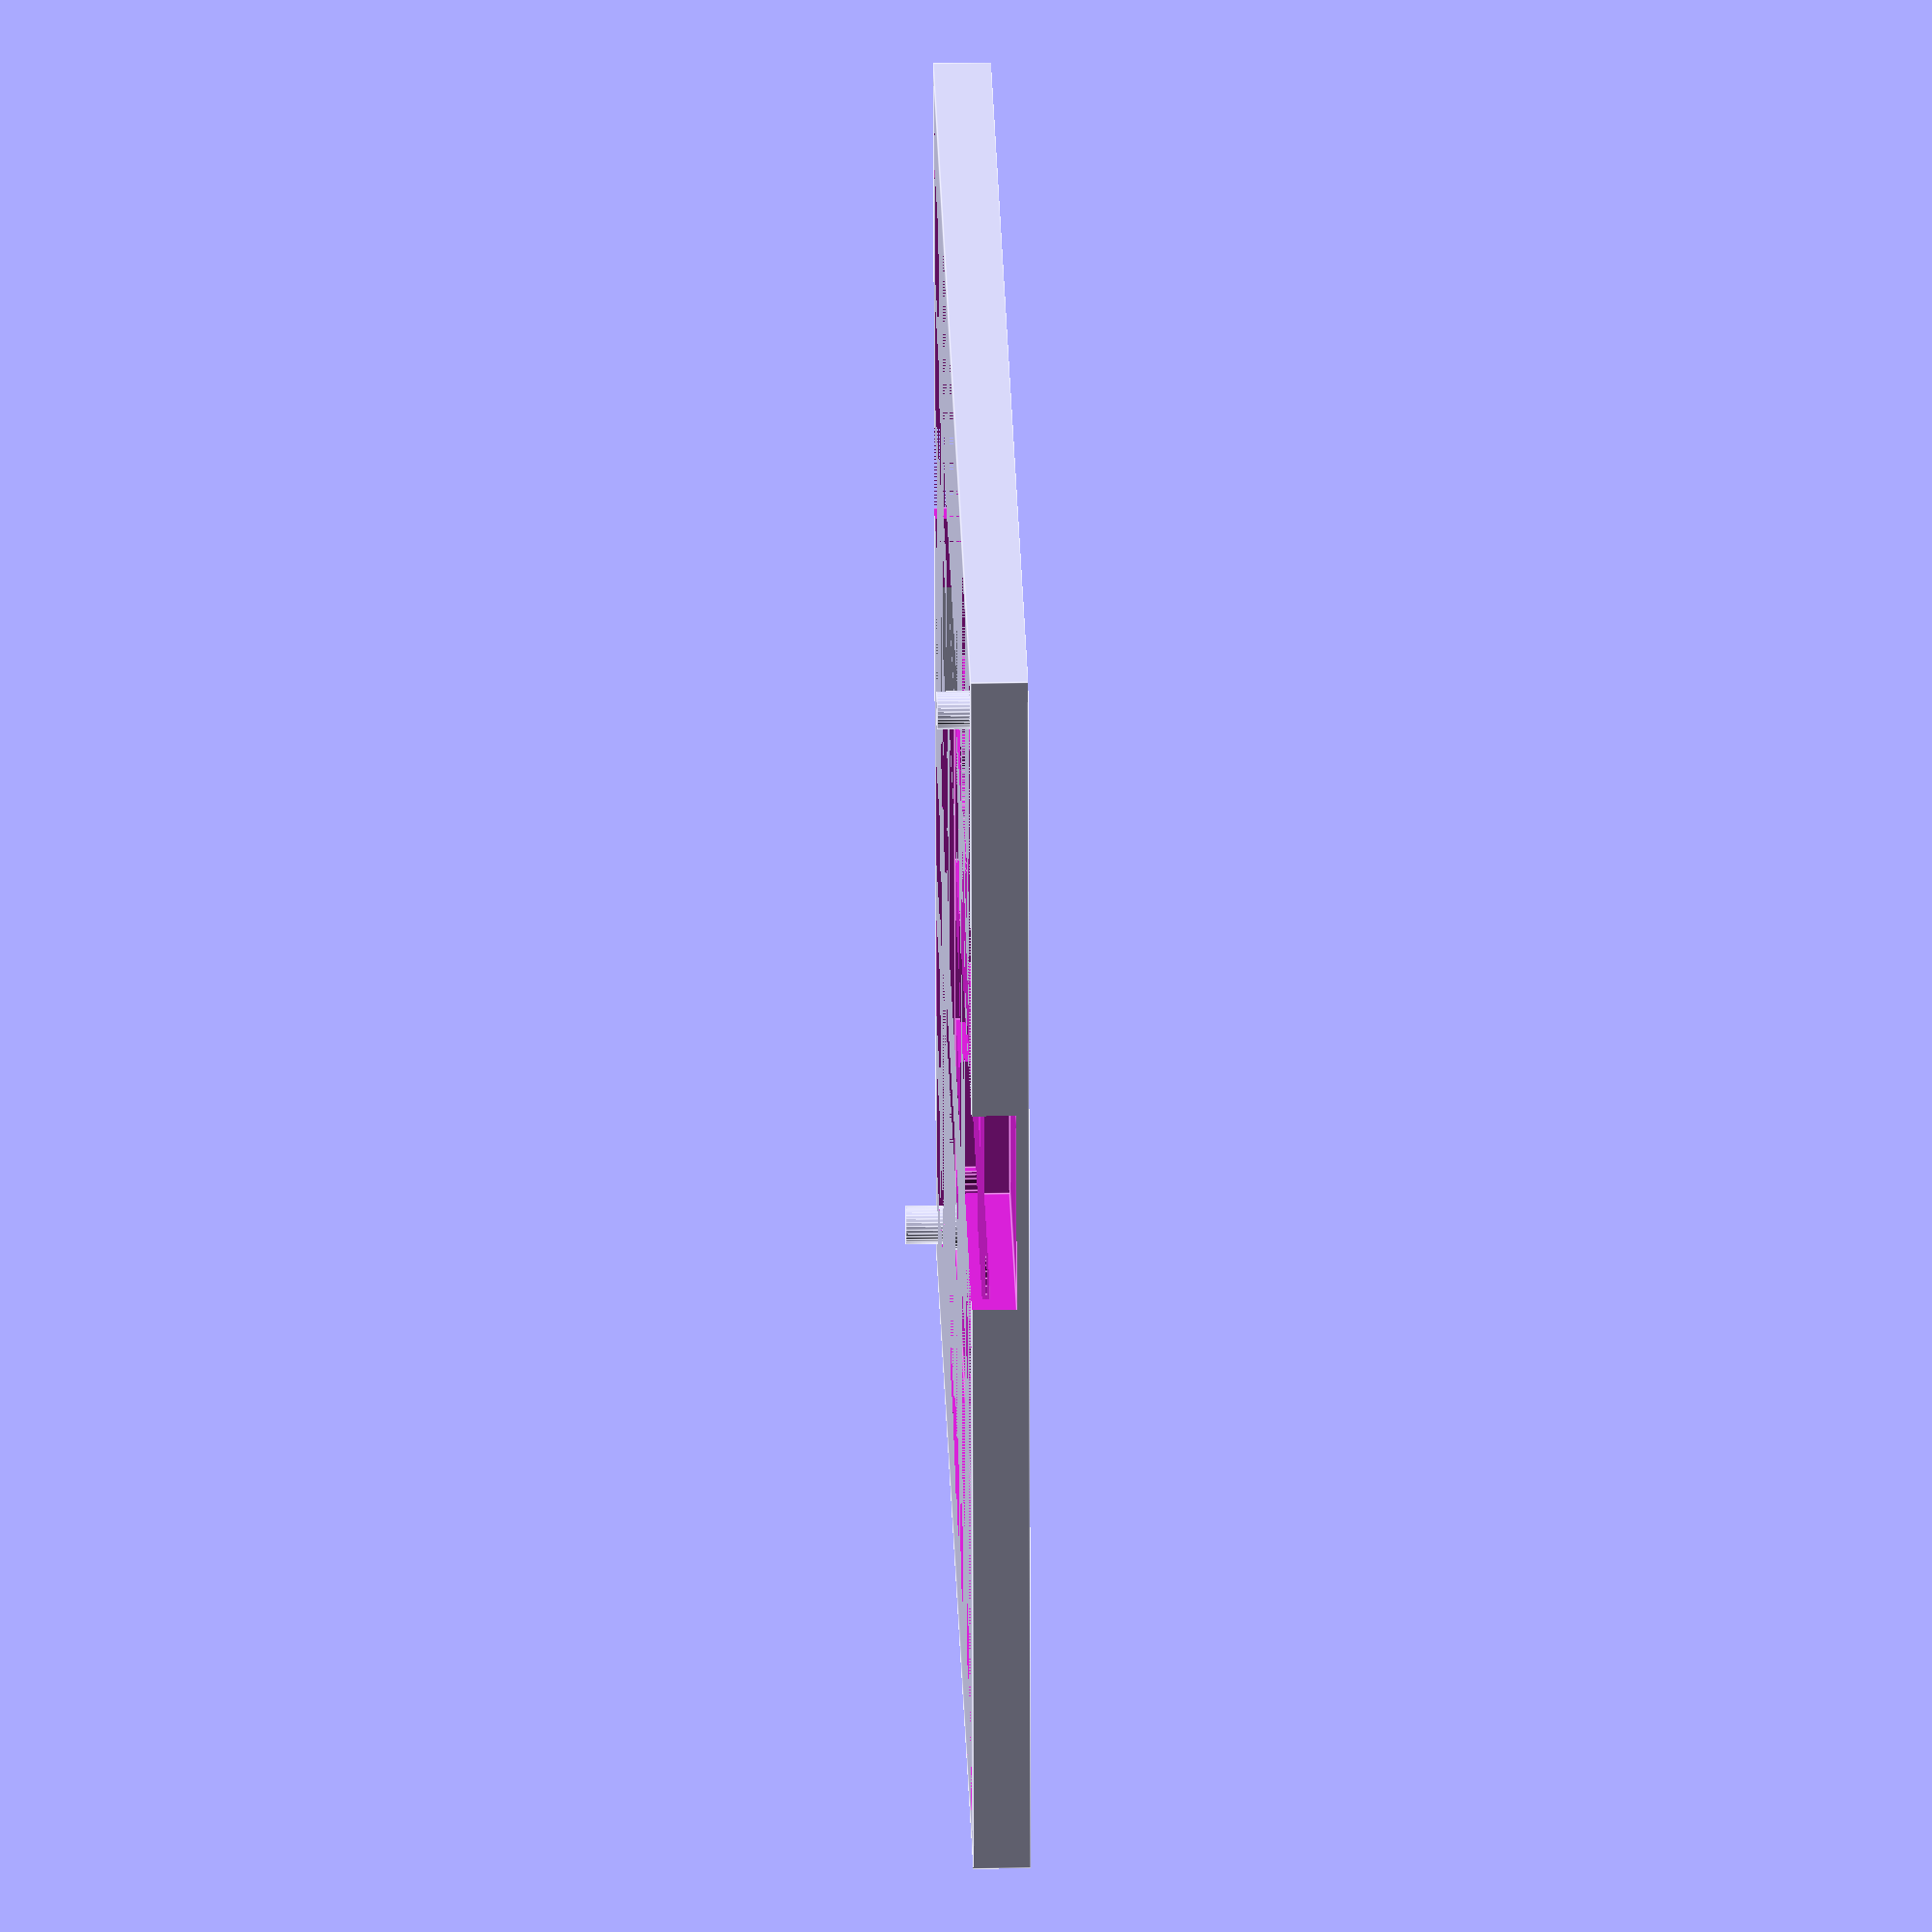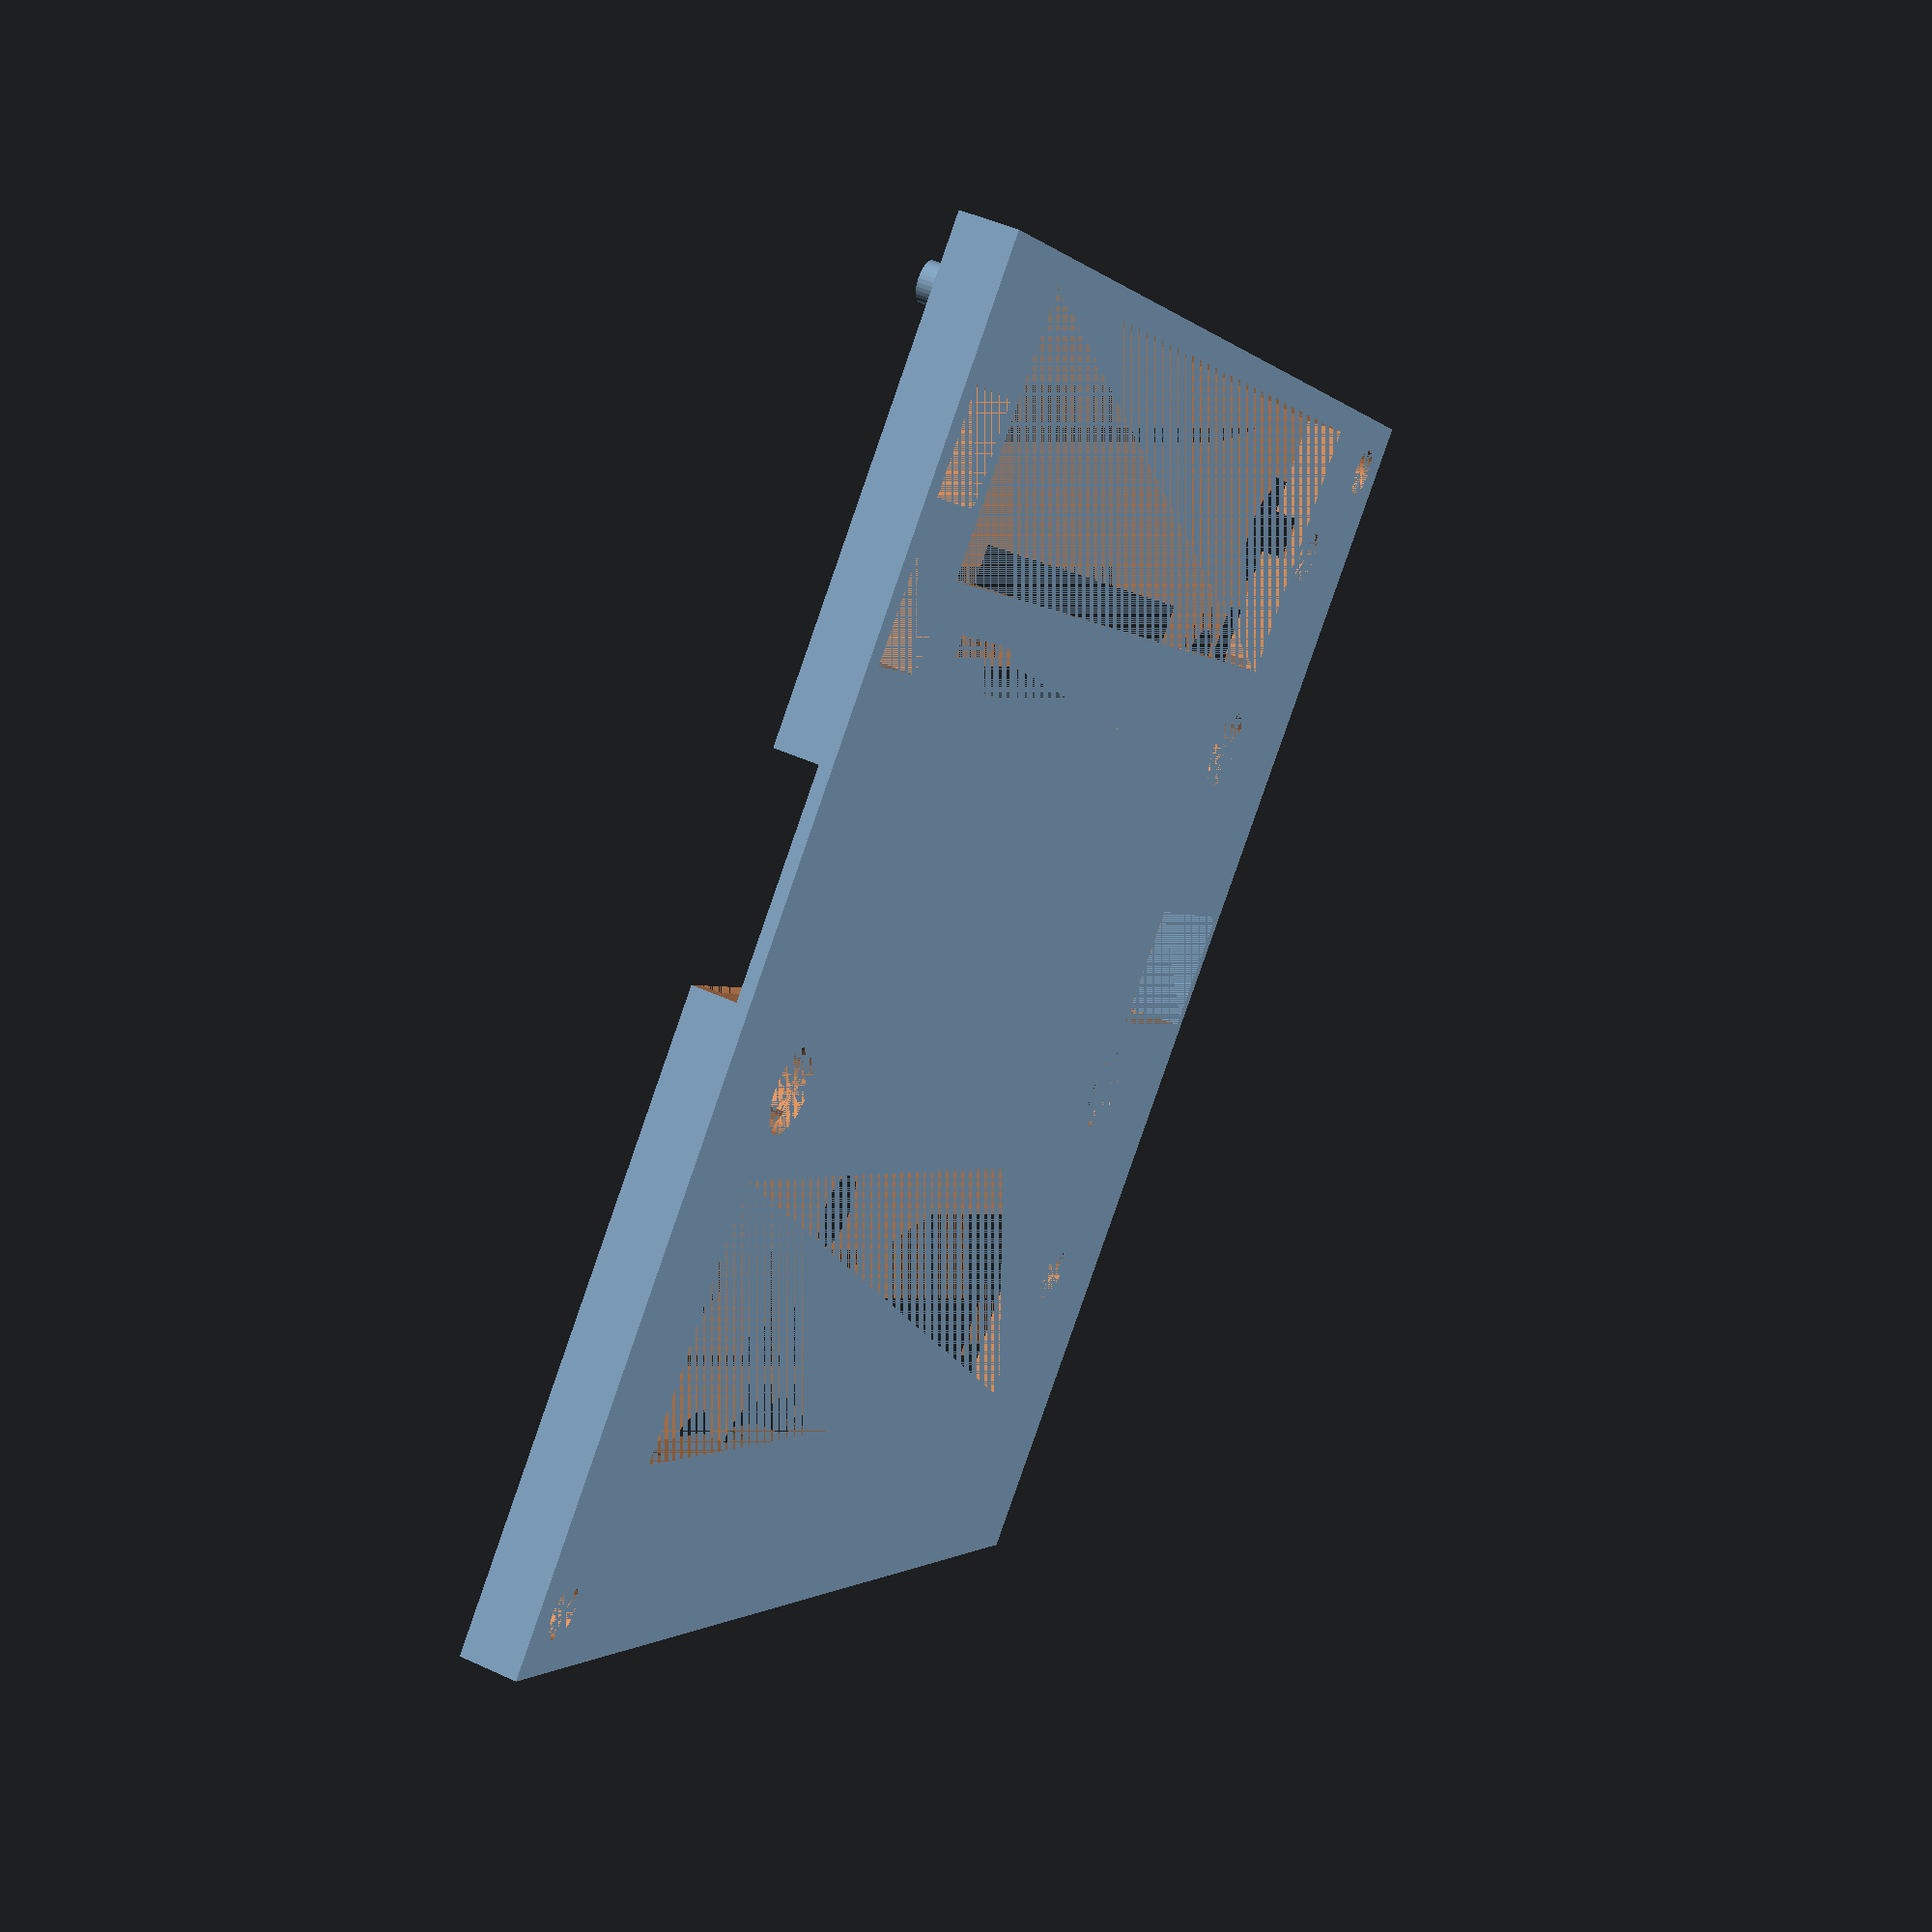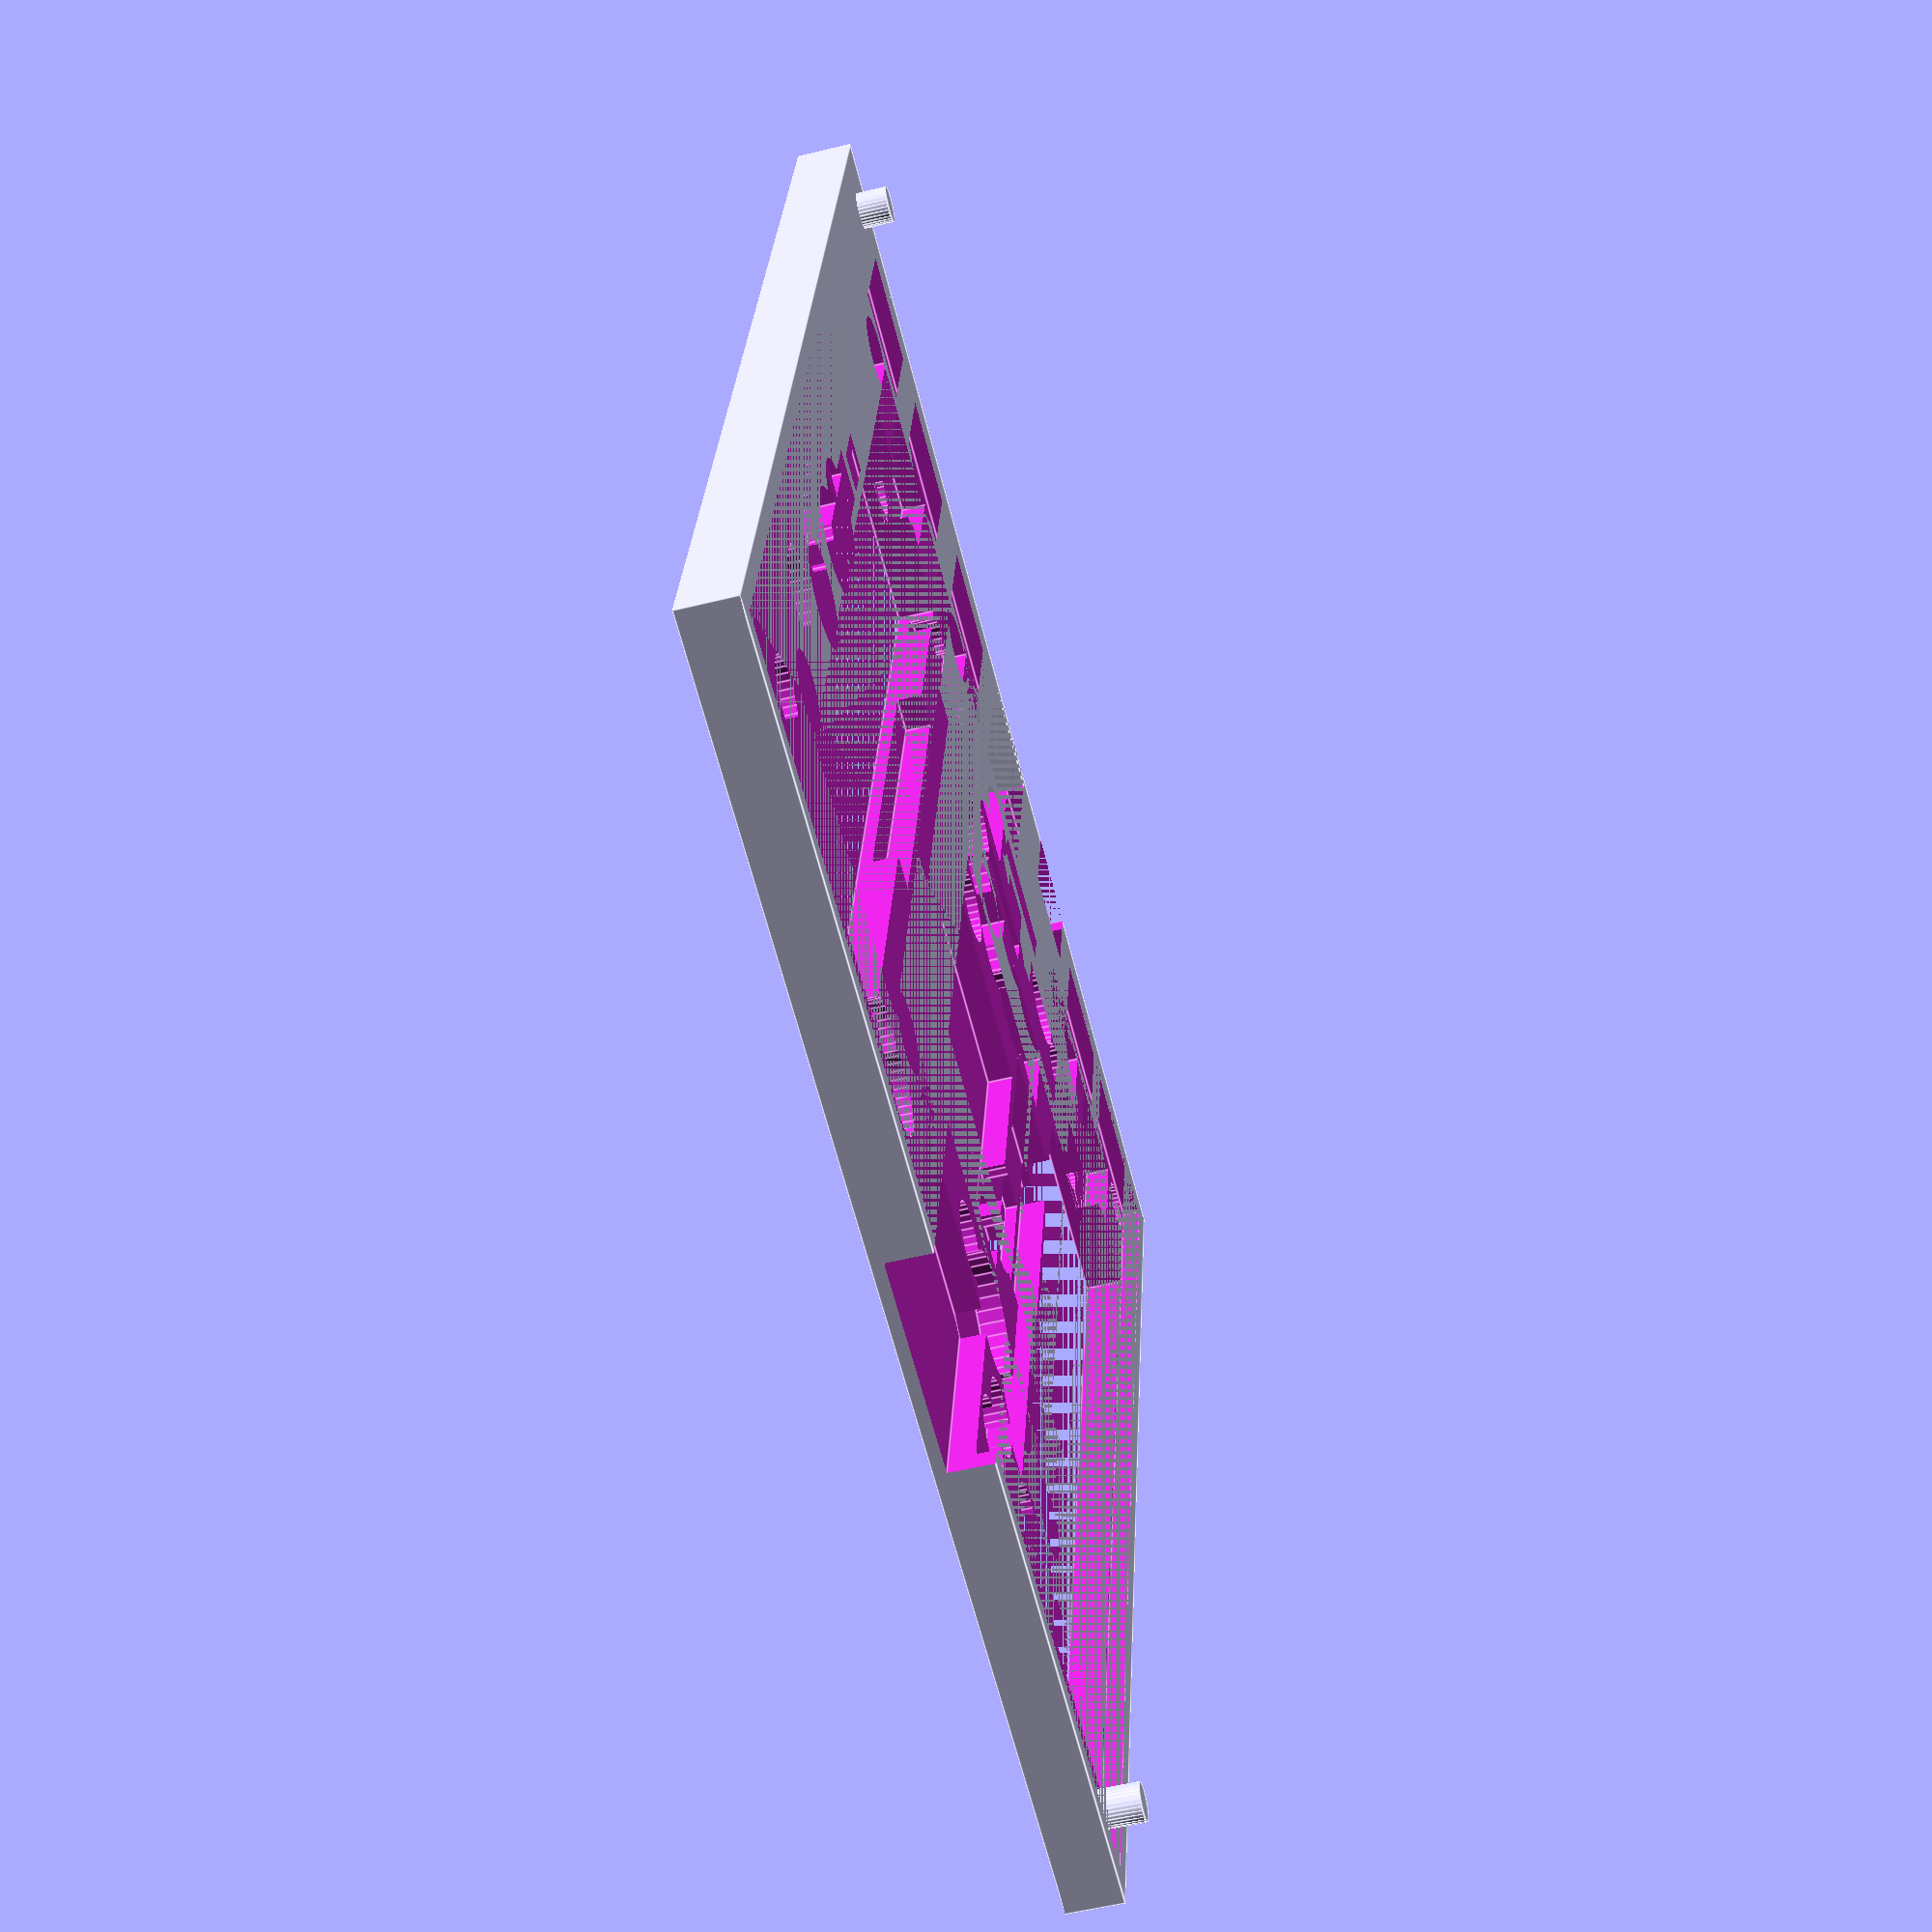
<openscad>
$fn=32;
pcbx=100;
pcby=100;
pcbz=1.5;
hi=3;
ha=hi+pcbz;
bh=2;
fx=0.2;
cube([1.2,60,ha]);

translate([bh,bh,0])
translate([2.54,2.54,0]) {
cylinder(h=3.3,r=2); 
 cylinder(h=7,r=1.5);

translate([94.5,94.5,0]){ 
cylinder(h=3.3,r=2); 
 cylinder(h=7,r=1.5);
}
}

difference(){
cube([pcbx+bh+bh,pcby+bh+bh,ha]);
translate([bh-fx,bh-fx,hi]) cube([pcbx+fx+fx,pcby+fx+fx,pcbz]);
translate([bh,bh,0]) {

translate([2.54,2.54,0]) {
translate([95,0,0]) cylinder(h=ha,r=2);
translate([0,95,0]) cylinder(h=ha,r=2);
}

translate([13,13,0]) cube([78,21.3,ha]); //B2
translate([13,78.5,0]) cube([78,21.3,ha]); //B1
translate([-bh,47,0]) cube([15+bh,10,ha]); //CONN1

translate([88.5,41,0]) cylinder(h=ha,r=3.3);//lcd
translate([14,41,0]) cylinder(h=ha,r=3.3);//lcd
translate([14,71.5,0]) cylinder(h=ha,r=3.3);//lcd

translate([10,24,0]) cylinder(h=ha,r=2.2);//led2
translate([10,89,0]) cylinder(h=ha,r=2.2);//led1  
translate([43,71,0]) cube([43,4,ha]);//LCD1
translate([92.5,71.5,0]) cube([7.5,8,ha]);  // sw1
translate([92.5,83.5,0]) cube([7.5,8,ha]);  // sw2


}
translate([bh,bh,0.2]){
translate([55.5,66,0]) cube([11.5,6,ha]);//x1
translate([33,75.5,0]) cube([8,4,ha]);  // D3  //*
translate([21.5,55.5,0]) cube([8,4,ha]);  // D2  //
translate([46.5,8,0]) cube([8,4,ha]);  // D4   //
translate([-bh,63,0]) cube([6+bh,8,ha]); //CONN7
}

translate([bh,bh,1]){

translate([10,24,0]) cylinder(h=ha,r=3.5);//led2
translate([10,90,0]) cylinder(h=ha,r=3.5);//led1
translate([1.5,7,0]) cube([10,9,ha]); //r11,r13,u6
translate([1.5,20,0]) cube([10,9,ha]); //u3,r9,r8,led2
translate([1.5,34,0]) cube([10,9,ha]); //r12,r15,u4
translate([1.5,74,0]) cube([10,9,ha]); //r17,r22,u5
translate([1.5,85.5,0]) cube([10,9,ha]); //r1,r4,u2
translate([31.5,34,0]) cube([31.5,3,ha]); //r16,c5,D6
translate([17,54,0]) cube([3,10,ha]); //usbcom-usb
translate([40,45,0]) cube([32,20,ha]); //usbcom-com,u8,u1,c2,c6,reset,r10,r7,r21

translate([26.5,76.5,0]) cube([48,5,ha]); //r23,c7,d7,r6,c1,r26,r27

translate([34.5,66,0]) cube([26,10,ha]); //r28,Q4,Q1,Q2,R29,R25
translate([82.5,47,0]) cube([18+bh,17,ha]); //conn8 sdcard

translate([15.5,37,0]) cylinder(h=ha,r=3);//B4+
translate([88,37,0]) cylinder(h=ha,r=3);//B4-

translate([15.5,10.7,0]) cylinder(h=ha,r=3);//B3+
translate([88,10.7,0]) cylinder(h=ha,r=3);//B3-

translate([15.5,77.5,0]) cylinder(h=ha,r=3);//B5+
translate([88,77.5,0]) cylinder(h=ha,r=3);//B5-

translate([35.8,51.3,0]) cylinder(h=ha,r=3);//C10
translate([20,51.1,0]) cylinder(h=ha,r=3);//C11
translate([31,63,0]) cylinder(h=ha,r=4);//R5
translate([57,29.5,0]) cylinder(h=ha,r=3);//ldo
translate([35.8,51.3,0]) cylinder(h=ha,r=3);//C10
translate([58,65.3,0]) cylinder(h=ha,r=3);//C9
translate([66,65.3,0]) cylinder(h=ha,r=3);//C8
translate([79,58.5,0]) cylinder(h=ha,r=3);//C12
translate([23,63,0]) cube([9,9,ha]);//Rf
translate([30,57,0]) cylinder(h=ha,r=5);//LDO
translate([27,51.5,0]) cylinder(h=ha,r=5);//LDO 1117


translate([94,80,0]) cube([6,3,ha]);//R20
translate([92,67.5,0]) cylinder(h=ha,r=3);//Q3

translate([87,69,0]) cylinder(h=ha,r=3);//LED6

translate([54.5,10,0]) cylinder(h=ha,r=4);//c3

translate([81,71.5,0]) cylinder(h=ha,r=3);//C? 0.1uf
translate([78.5,65.3,0]) cylinder(h=ha,r=5);//R19,R30
translate([40,9,0]) cube([5,3,ha]); //C4
translate([60.5,10,0]) cylinder(h=ha,r=4);//R10
translate([71.5,10,0]) cylinder(h=ha,r=4);//R14

}

}
</openscad>
<views>
elev=328.2 azim=355.8 roll=88.4 proj=o view=edges
elev=132.3 azim=134.3 roll=62.6 proj=p view=wireframe
elev=234.4 azim=280.5 roll=255.3 proj=p view=edges
</views>
